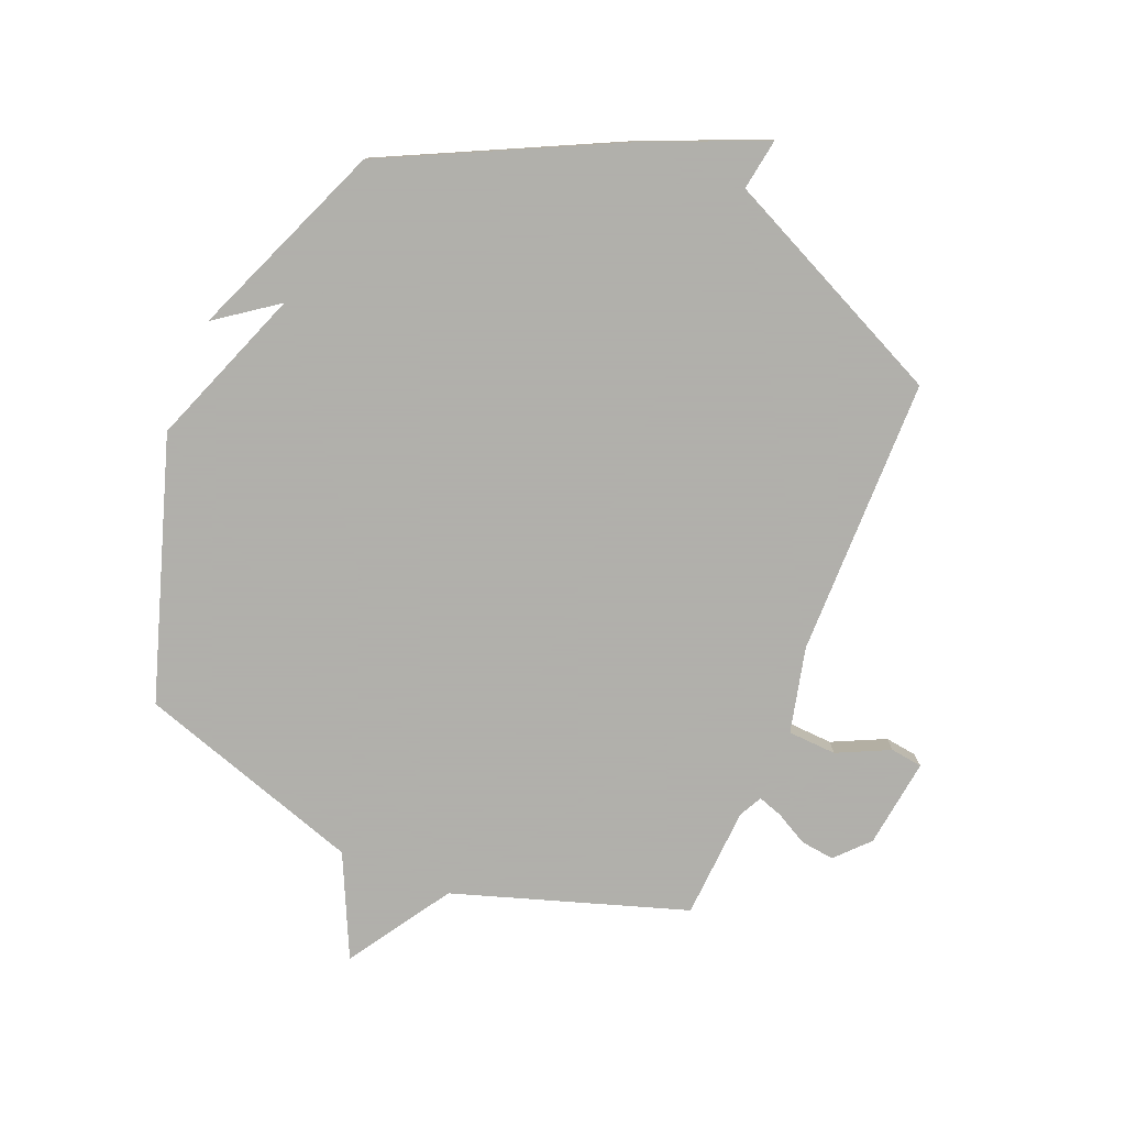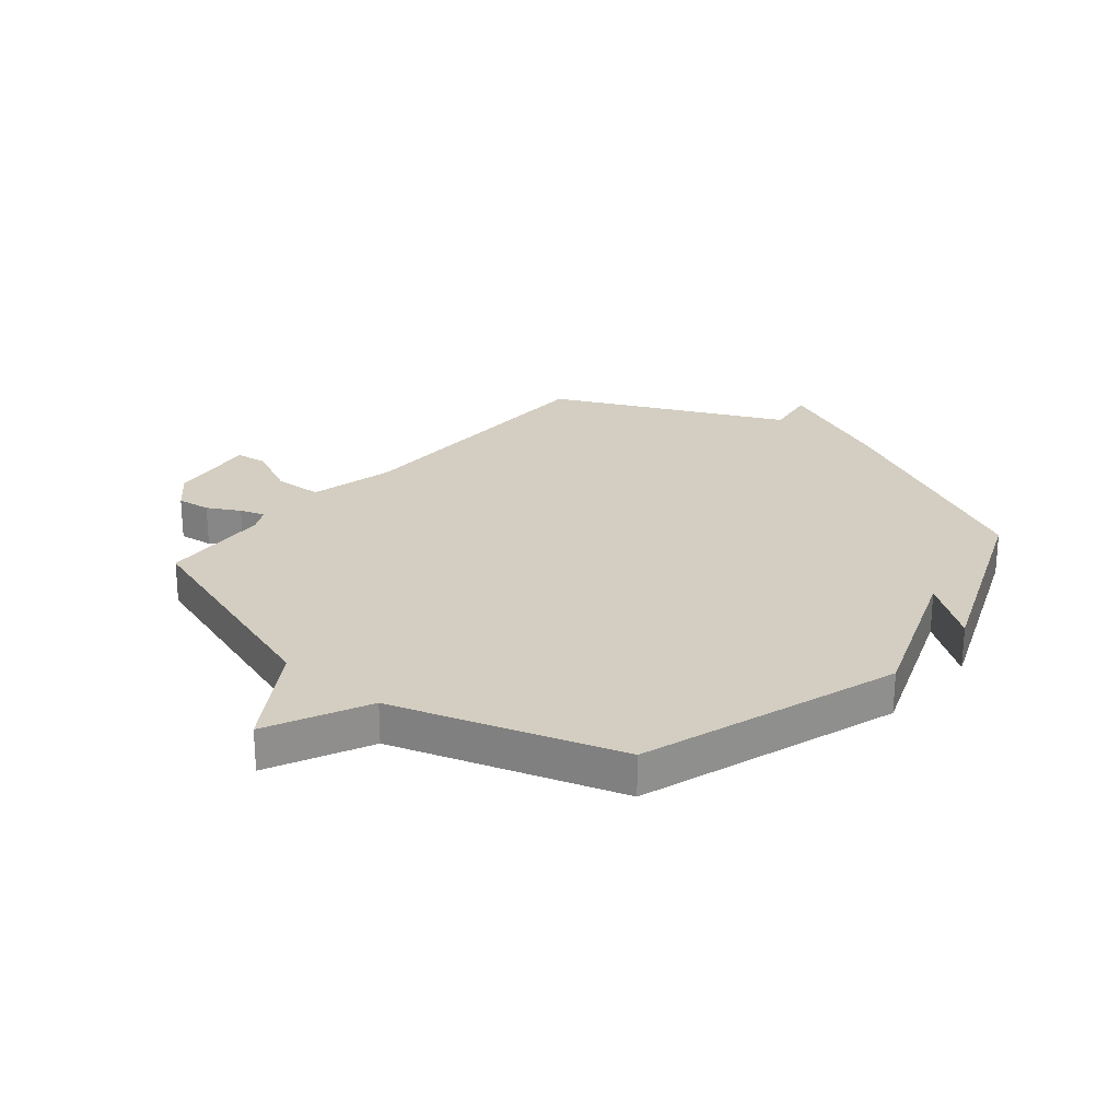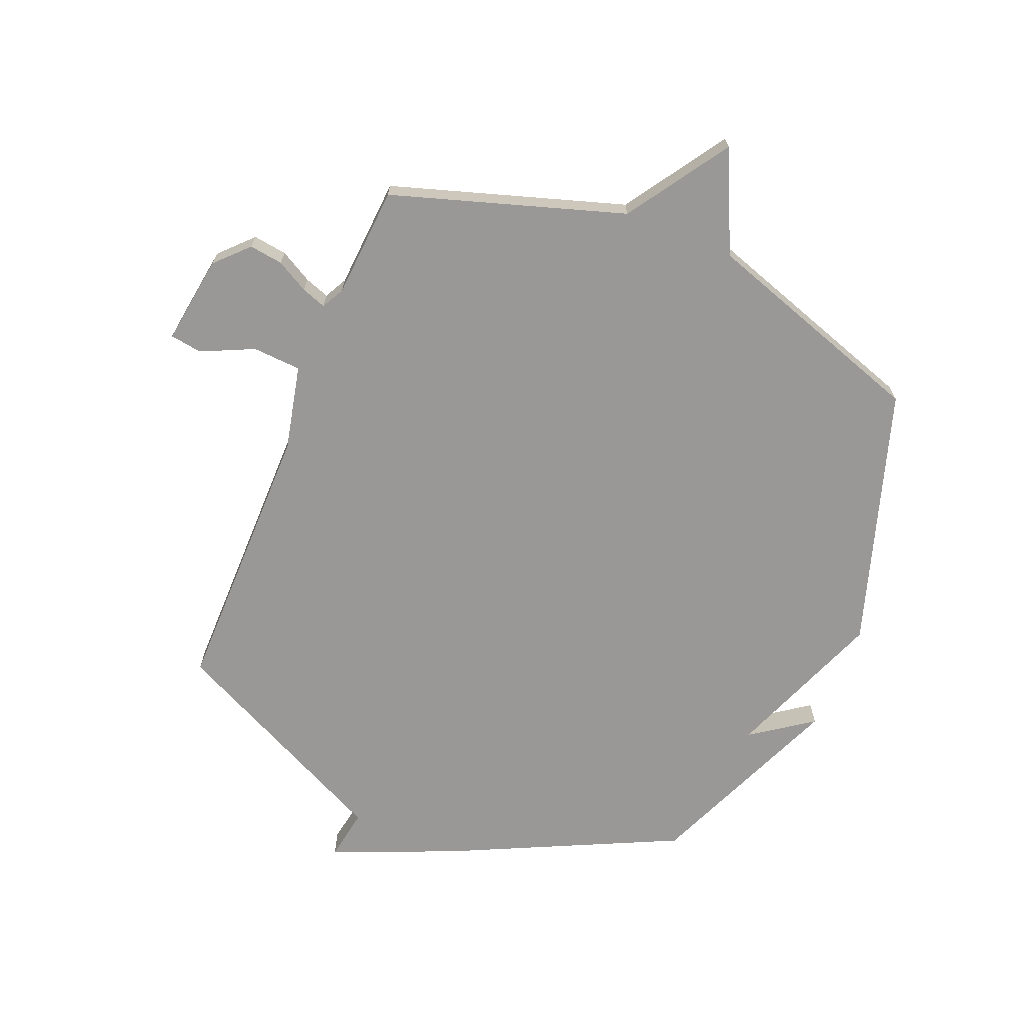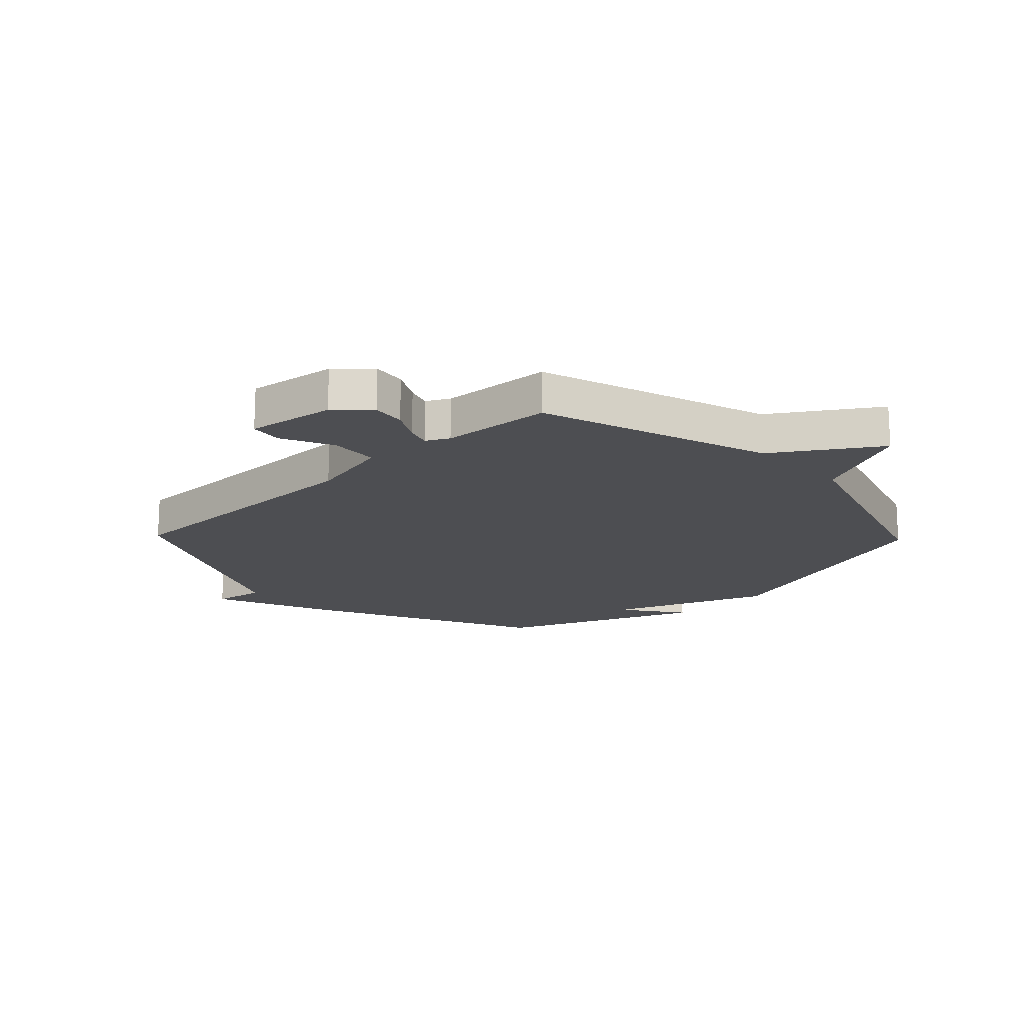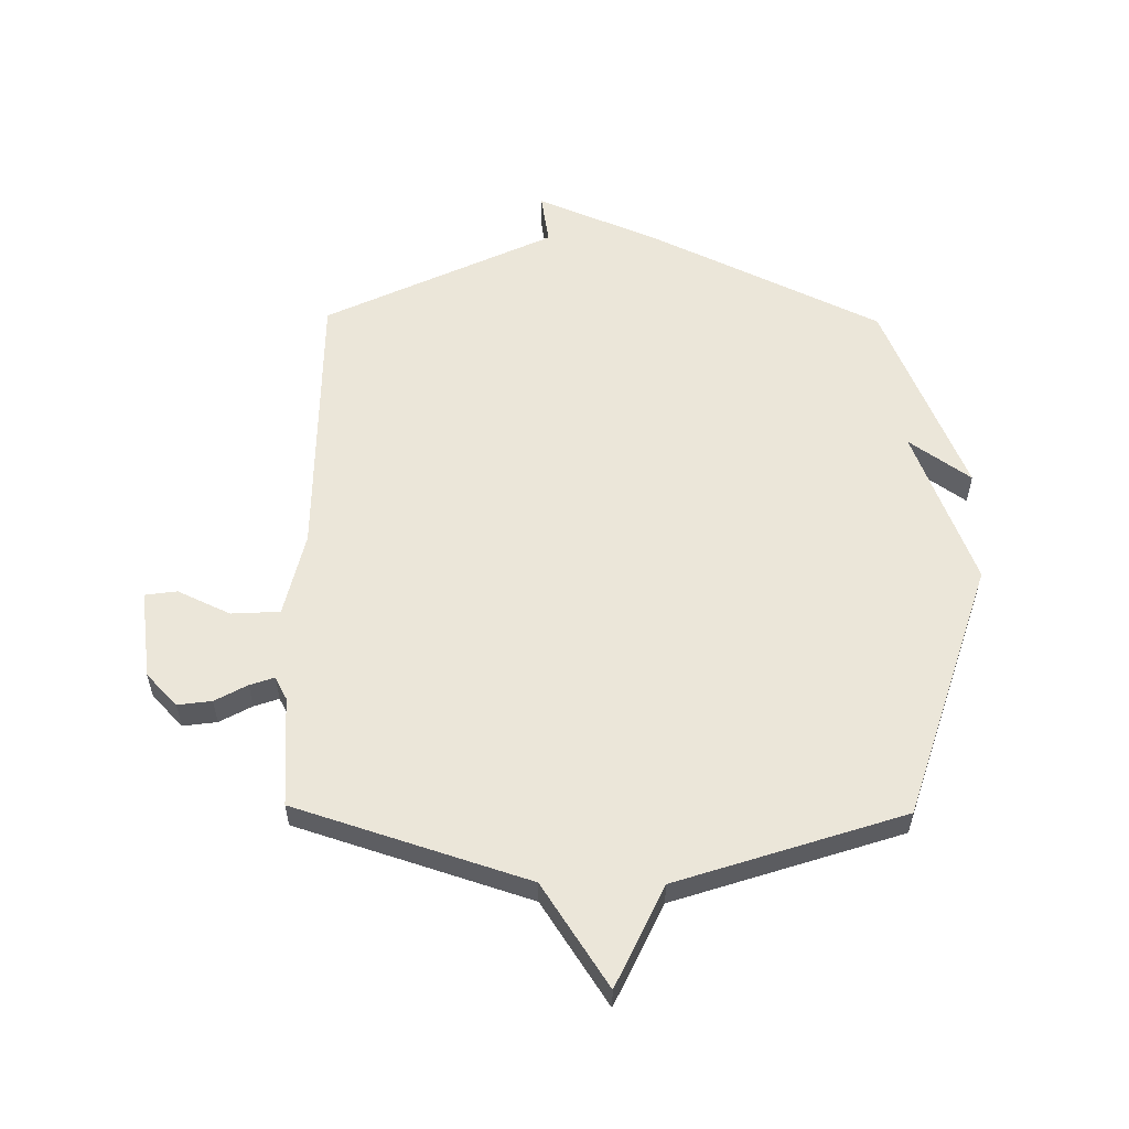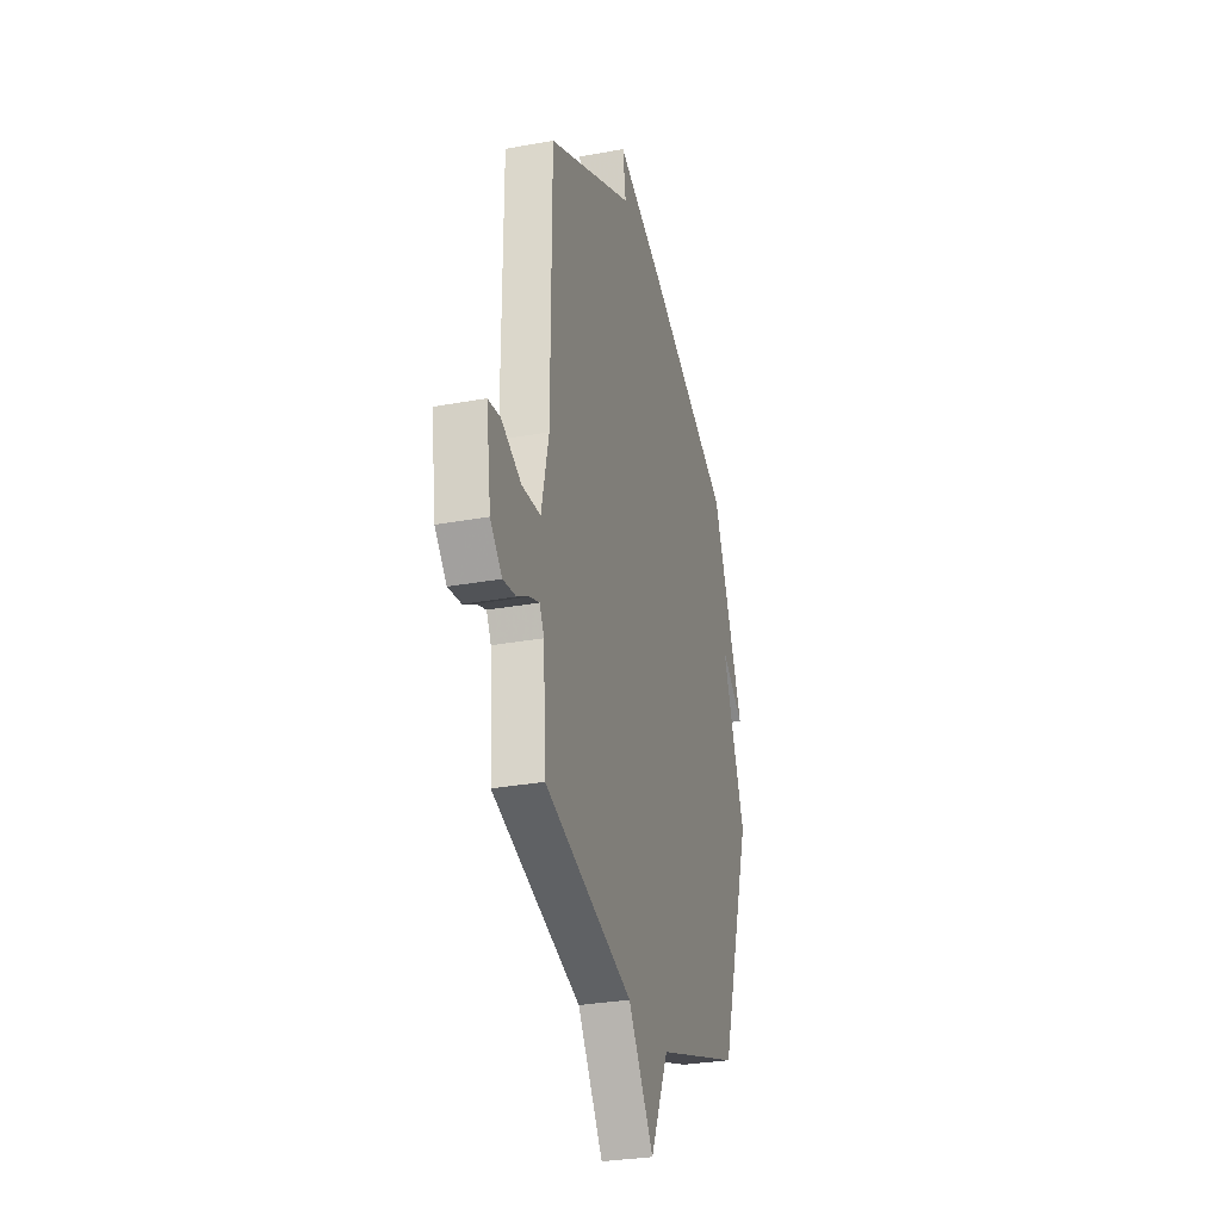
<metadata>
{"format":"obj","ext":"obj","renderer":"f3d","projection":"perspective","resolution":1024,"background":"white","views":[{"elev":-78.4,"azim":-22.0,"up":"+Y"},{"elev":25.2,"azim":-139.6,"up":"+Y"},{"elev":-68.7,"azim":157.6,"up":"+Y"},{"elev":-17.1,"azim":133.8,"up":"+Y"},{"elev":56.8,"azim":-179.2,"up":"+Y"},{"elev":-29.5,"azim":105.1,"up":"+Z"}]}
</metadata>
<code>
v 0.5 0.07 -0.5
v 0.094 0.07 -0.63
v -0.023 0.07 -0.808
v -0.106 0.07 -0.63
v -0.5 0.07 -0.5
v -0.645 0.07 -0.046
v -0.538 0.07 0.23
v -0.645 0.07 0.154
v -0.5 0.07 0.5
v -0.099 0.07 0.692
v 0.116 0.07 0.782
v 0.101 0.07 0.692
v 0.5 0.07 0.5
v 0.501 0.07 0.012
v 0.535 0.07 -0.137
v 0.62 0.07 -0.142
v 0.712 0.07 -0.099
v 0.768 0.07 -0.107
v 0.746 0.07 -0.263
v 0.692 0.07 -0.319
v 0.633 0.07 -0.311
v 0.577 0.07 -0.28
v 0.534 0.07 -0.265
v 0.513 0.07 -0.305
v 0.5 0 -0.5
v 0.094 0 -0.63
v -0.023 0 -0.808
v -0.106 0 -0.63
v -0.5 0 -0.5
v -0.645 0 -0.046
v -0.538 0 0.23
v -0.645 0 0.154
v -0.5 0 0.5
v -0.099 0 0.692
v 0.116 0 0.782
v 0.101 0 0.692
v 0.5 0 0.5
v 0.501 0 0.012
v 0.535 0 -0.137
v 0.62 0 -0.142
v 0.712 0 -0.099
v 0.768 0 -0.107
v 0.746 0 -0.263
v 0.692 0 -0.319
v 0.633 0 -0.311
v 0.577 0 -0.28
v 0.534 0 -0.265
v 0.513 0 -0.305
f 20 21 22
f 19 20 22
f 18 19 22
f 17 18 22
f 16 17 22
f 15 16 22 23
f 14 15 23 24
f 12 13 14
f 10 11 12
f 9 10 12
f 8 9 12
f 7 8 12
f 24 1 2
f 14 24 2
f 12 14 2
f 7 12 2
f 6 7 2
f 5 6 2
f 4 5 2
f 2 3 4
f 46 45 44
f 46 44 43
f 46 43 42
f 46 42 41
f 46 41 40
f 47 46 40 39
f 48 47 39 38
f 38 37 36
f 36 35 34
f 36 34 33
f 36 33 32
f 36 32 31
f 26 25 48
f 26 48 38
f 26 38 36
f 26 36 31
f 26 31 30
f 26 30 29
f 26 29 28
f 28 27 26
f 1 25 26 2
f 2 26 27 3
f 3 27 28 4
f 4 28 29 5
f 5 29 30 6
f 6 30 31 7
f 7 31 32 8
f 8 32 33 9
f 9 33 34 10
f 10 34 35 11
f 11 35 36 12
f 12 36 37 13
f 13 37 38 14
f 14 38 39 15
f 15 39 40 16
f 16 40 41 17
f 17 41 42 18
f 18 42 43 19
f 19 43 44 20
f 20 44 45 21
f 21 45 46 22
f 22 46 47 23
f 23 47 48 24
f 24 48 25 1

</code>
